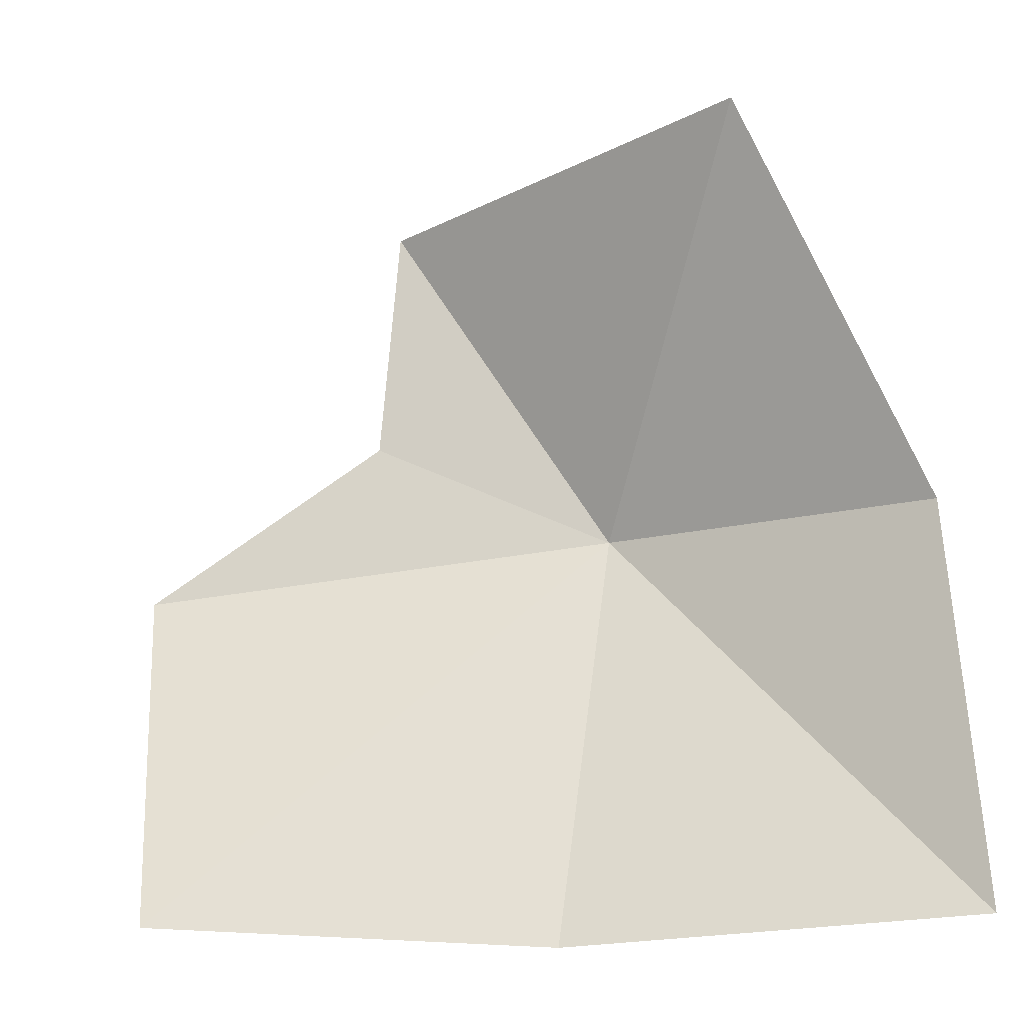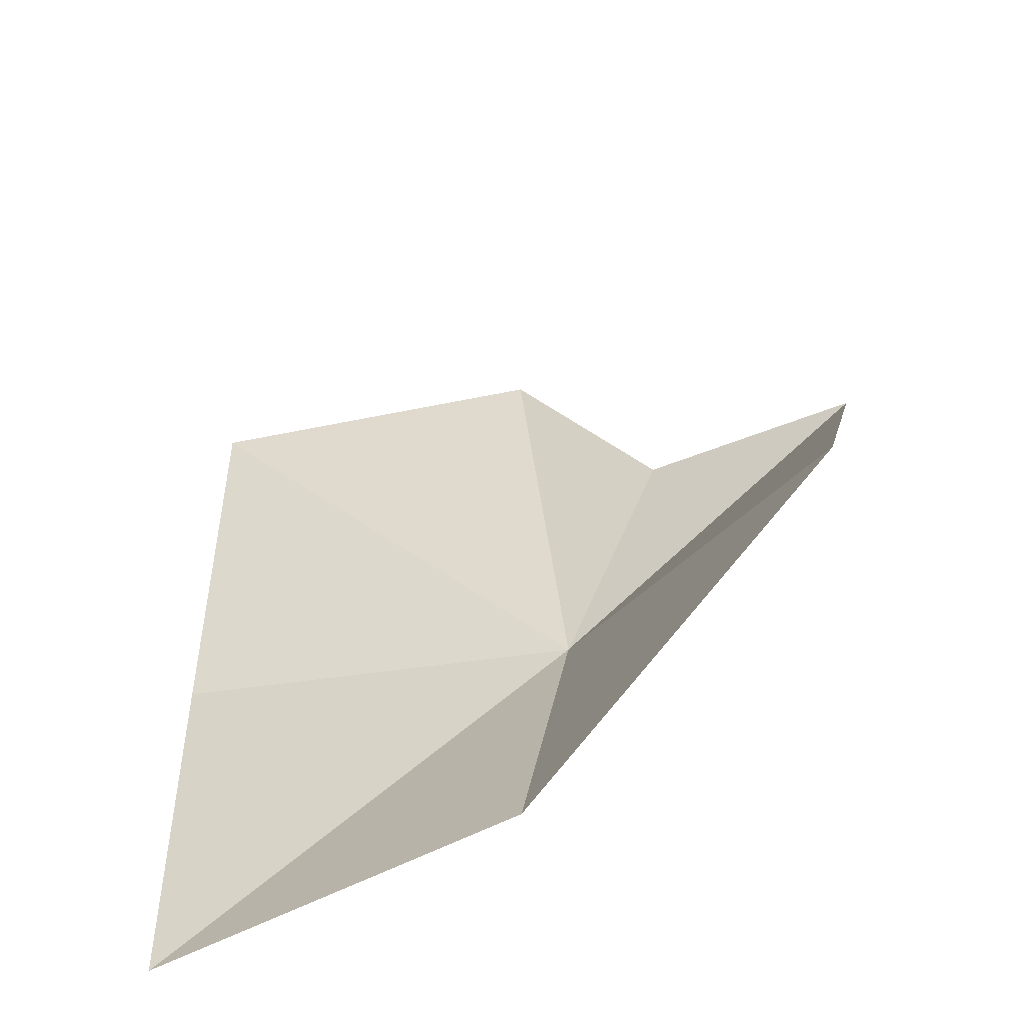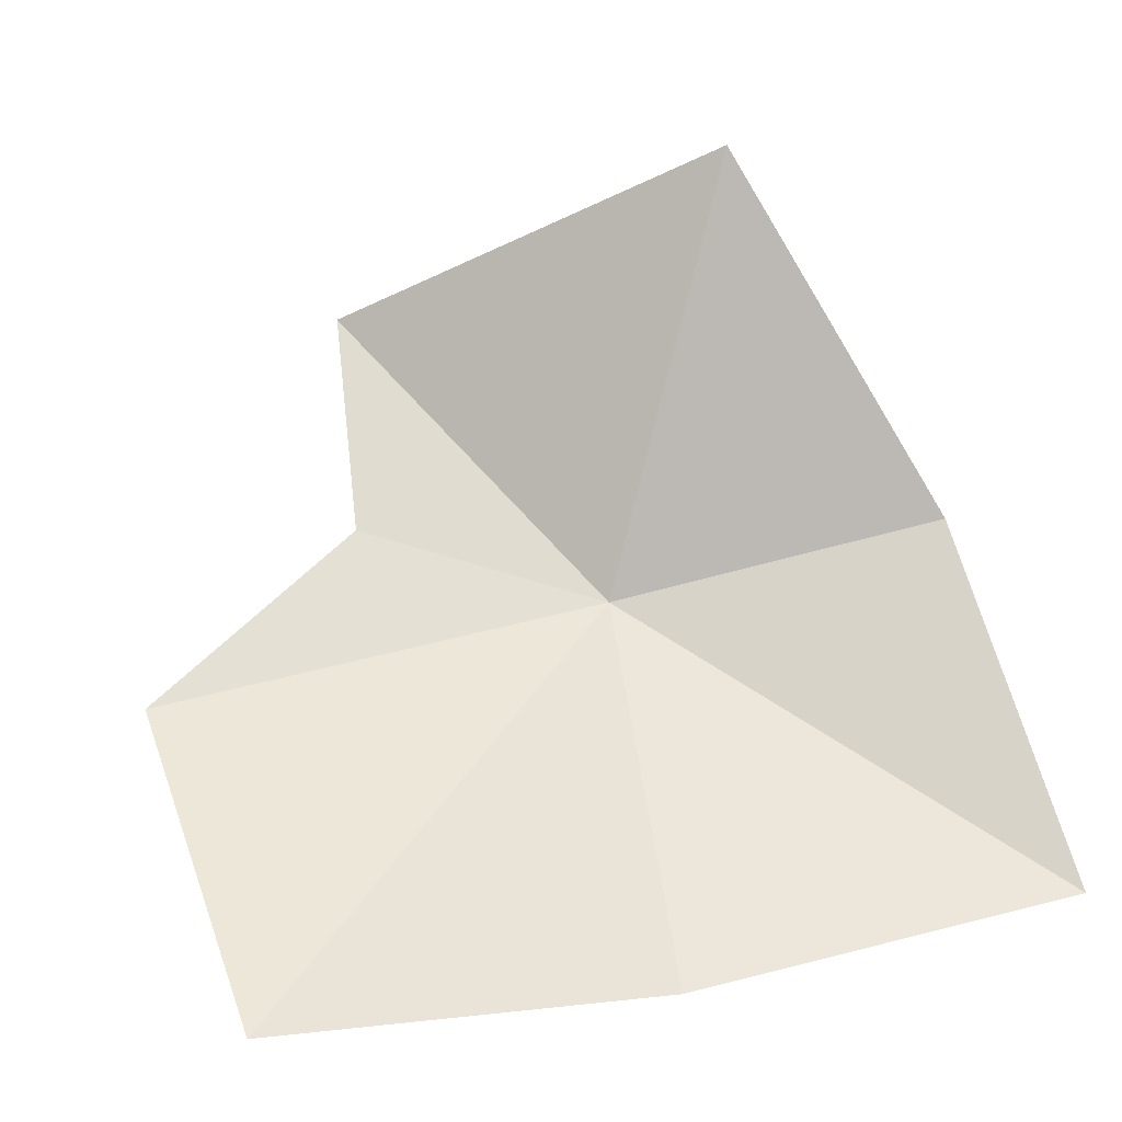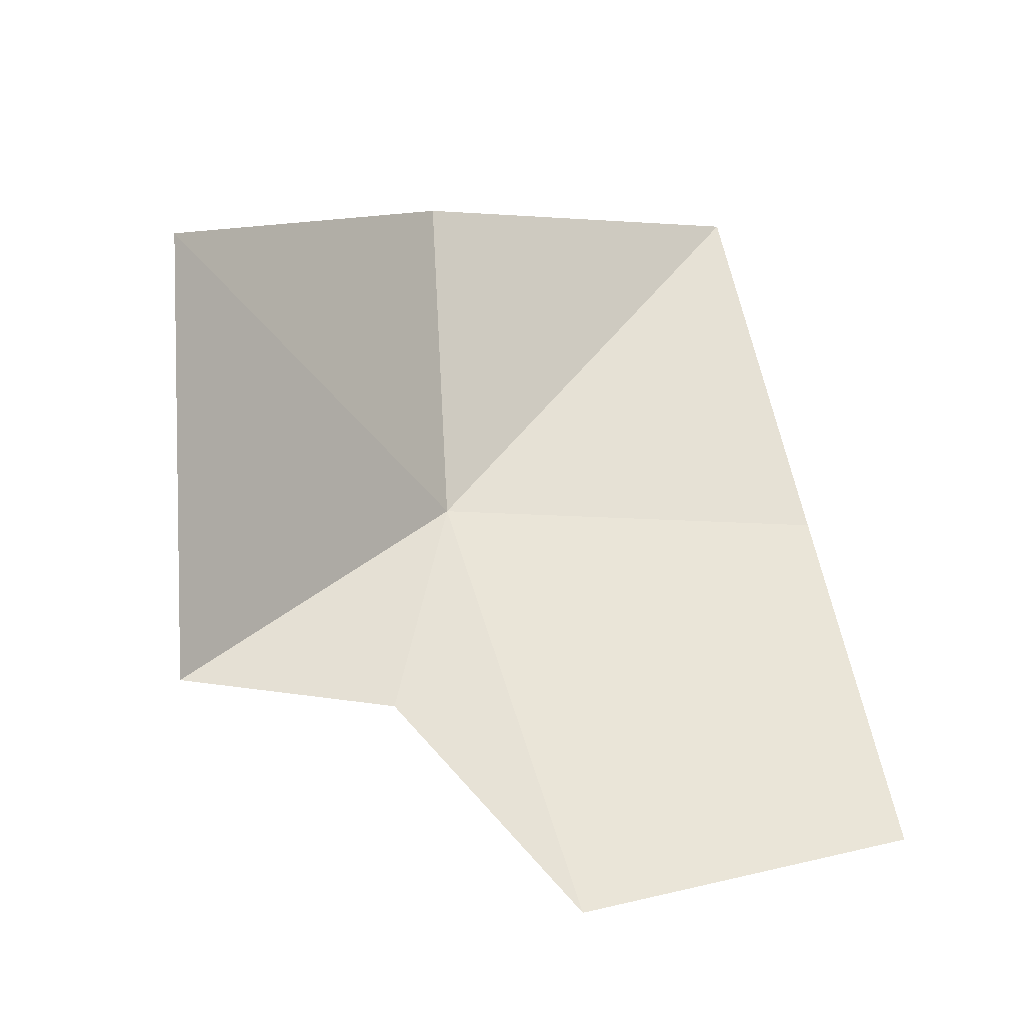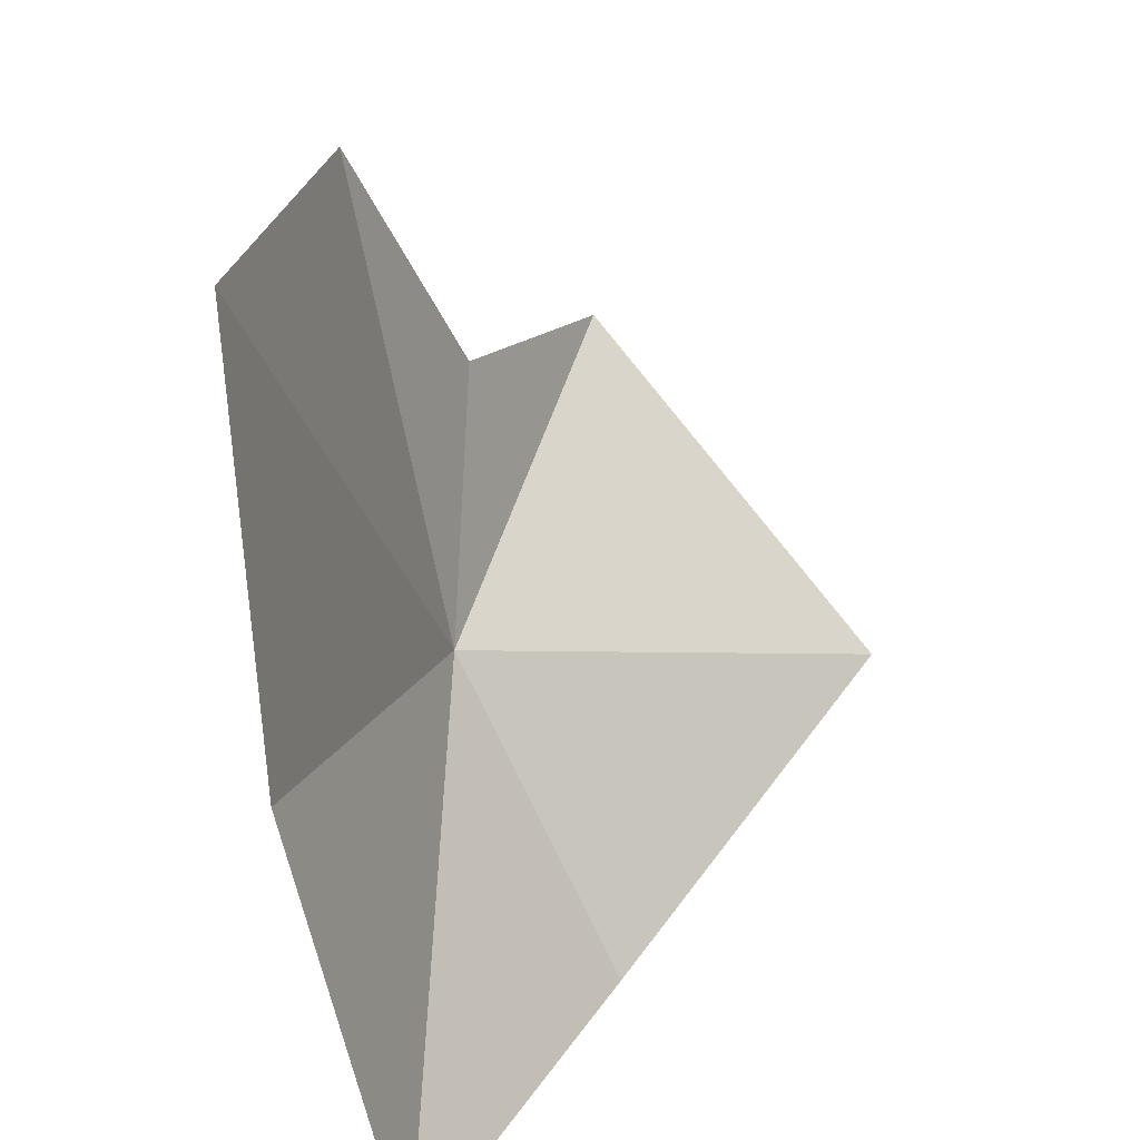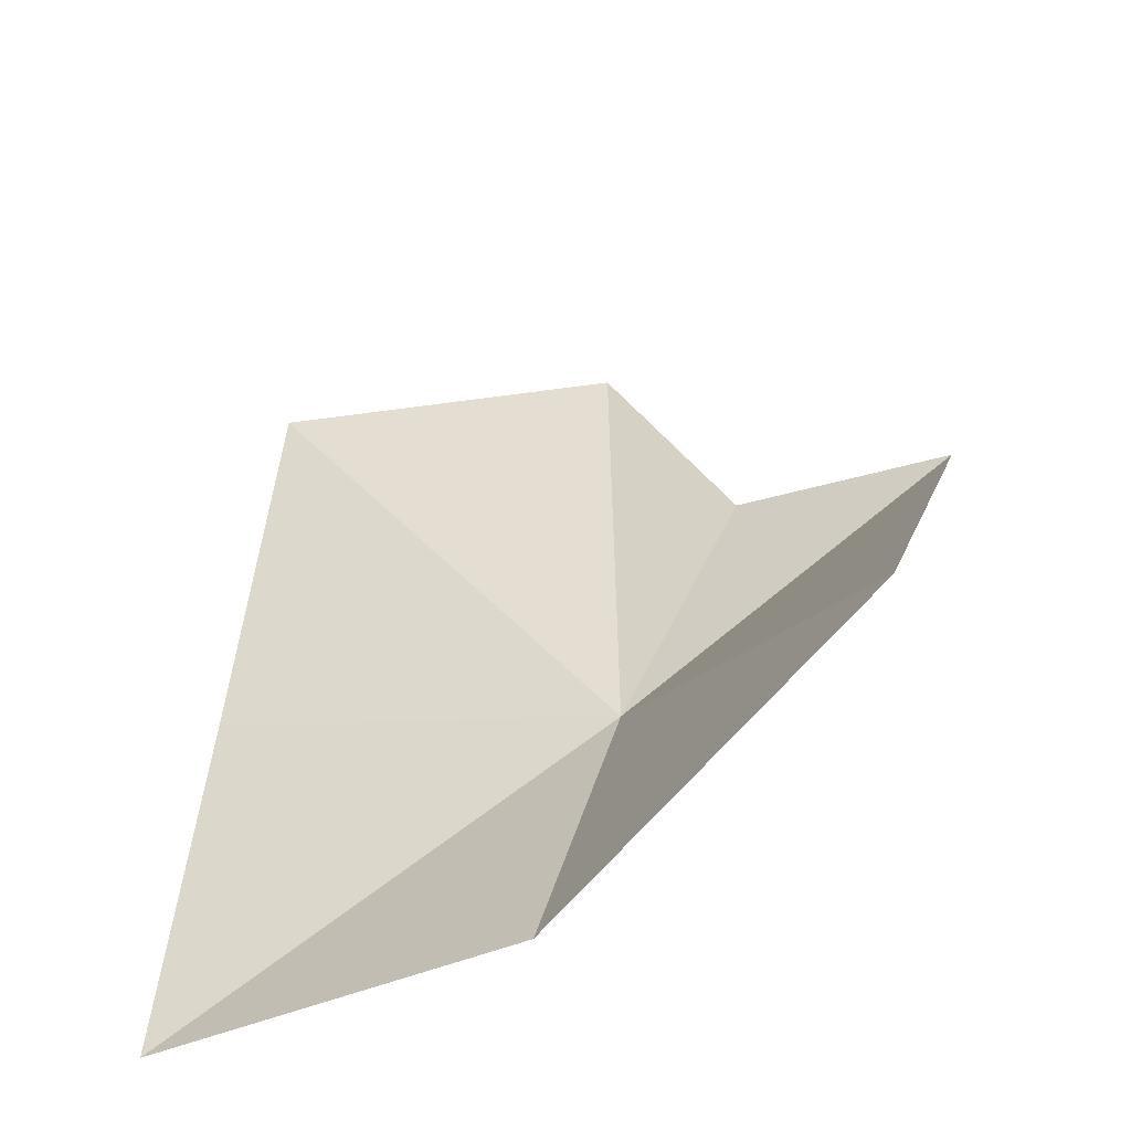
<metadata>
{"format":"obj","ext":"obj","renderer":"f3d","projection":"perspective","resolution":1024,"background":"white","views":[{"elev":-42.2,"azim":13.4,"up":"+Y"},{"elev":33.7,"azim":86.5,"up":"+Z"},{"elev":42.9,"azim":-20.2,"up":"+Z"},{"elev":67.1,"azim":-105.1,"up":"+Z"},{"elev":-67.4,"azim":-75.2,"up":"+Y"},{"elev":41.6,"azim":91.5,"up":"+Z"}]}
</metadata>
<code>
v 33.13 32.72 3.838
v 36.7 36.51 10.38
v 29.9 38.29 7.056
v 39.06 31.46 5.084
v 31.67 25.52 1.978
v 38.94 25.21 1.844
v 24.65 32.37 4.478
v 24.65 26.09 3.354
v 29.08 34.73 5.15
f 1 3 2
f 1 2 4
f 1 6 5
f 1 4 6
f 1 8 7
f 1 5 8
f 1 9 3
f 1 7 9

</code>
